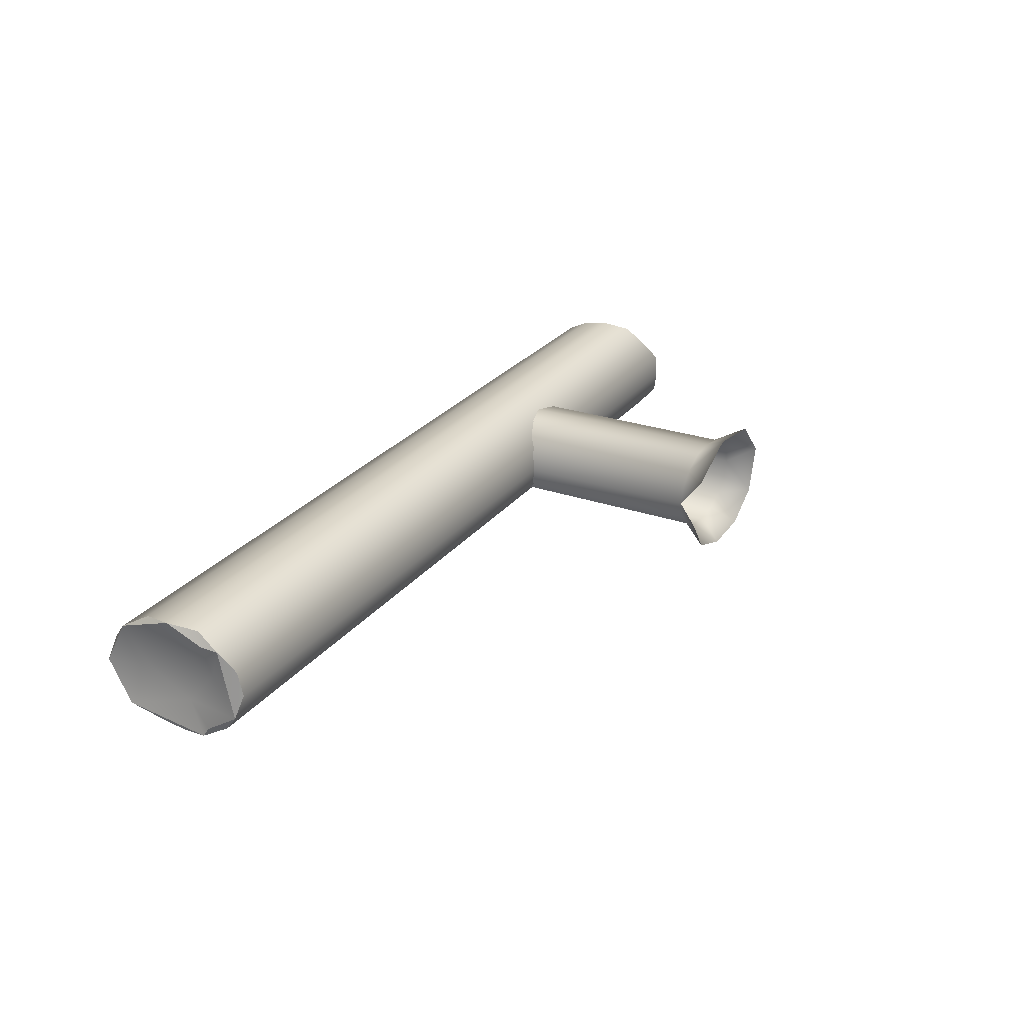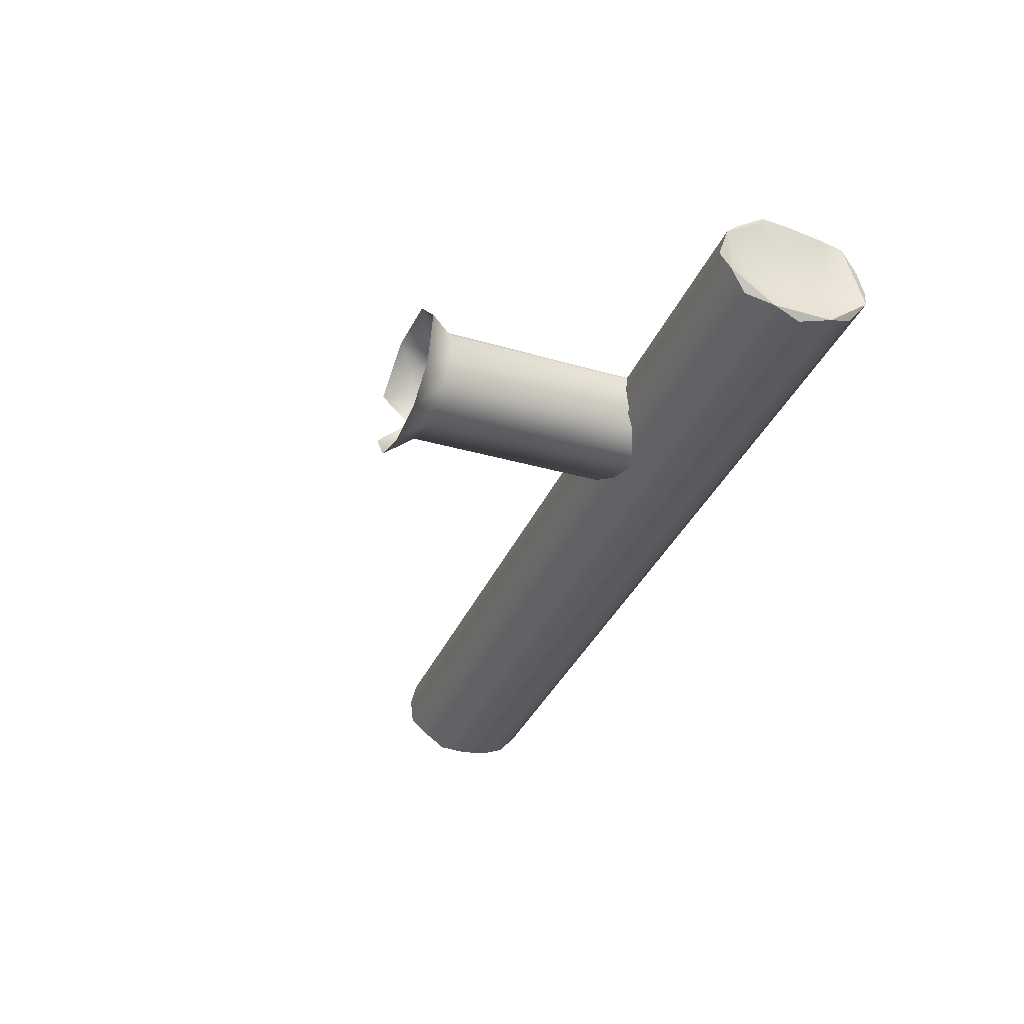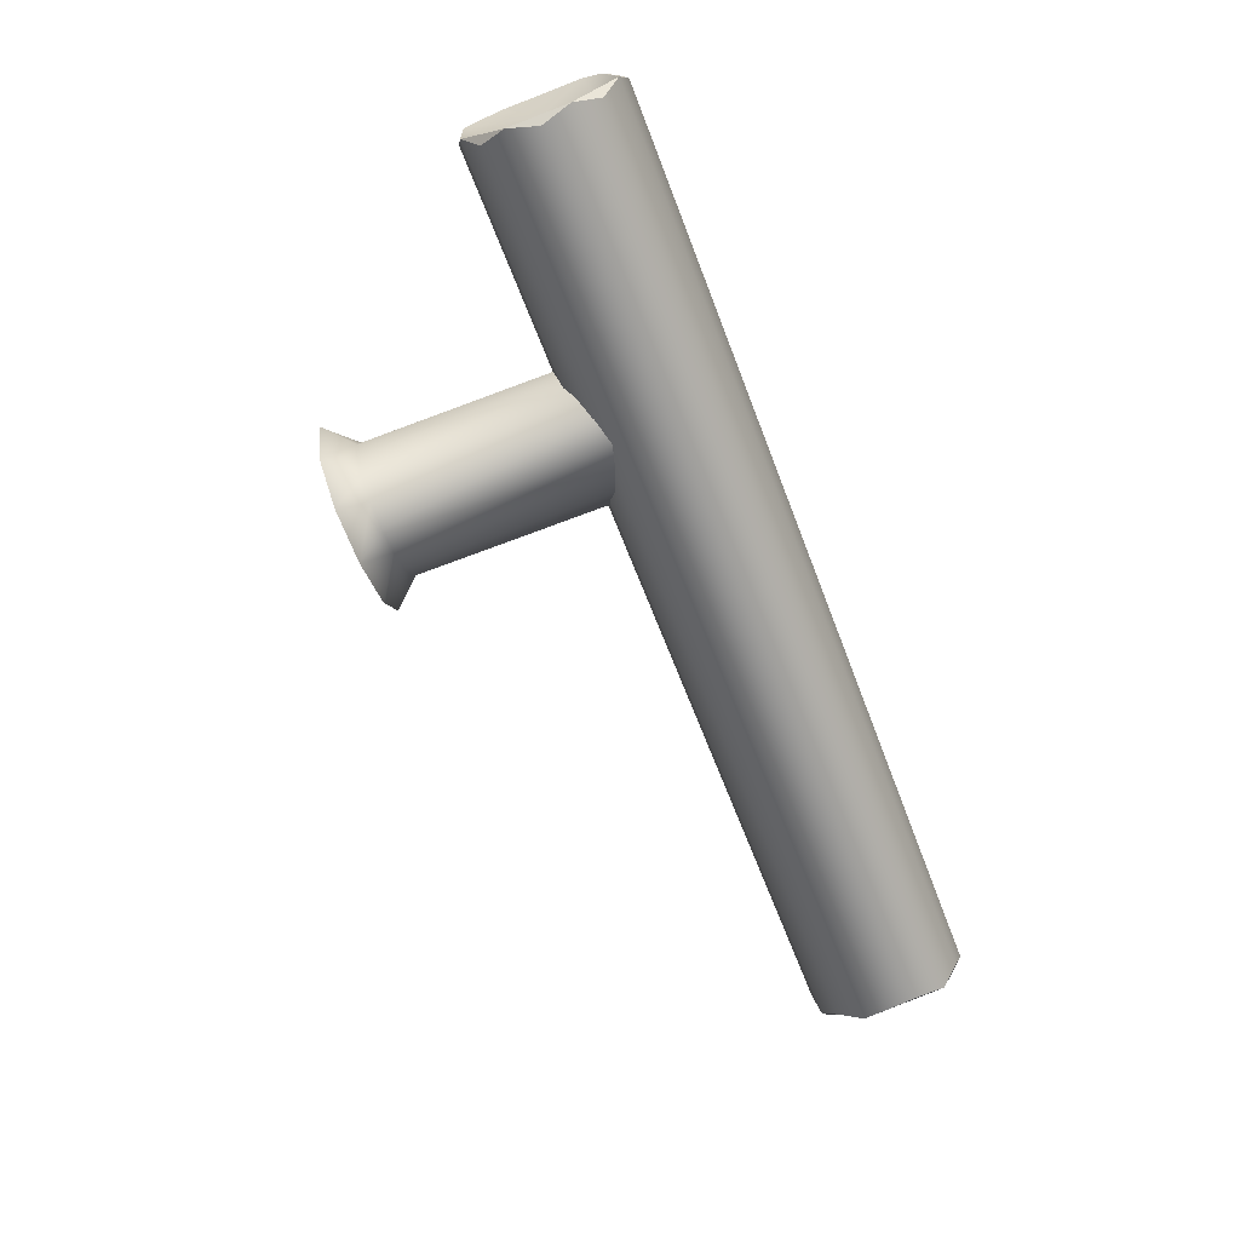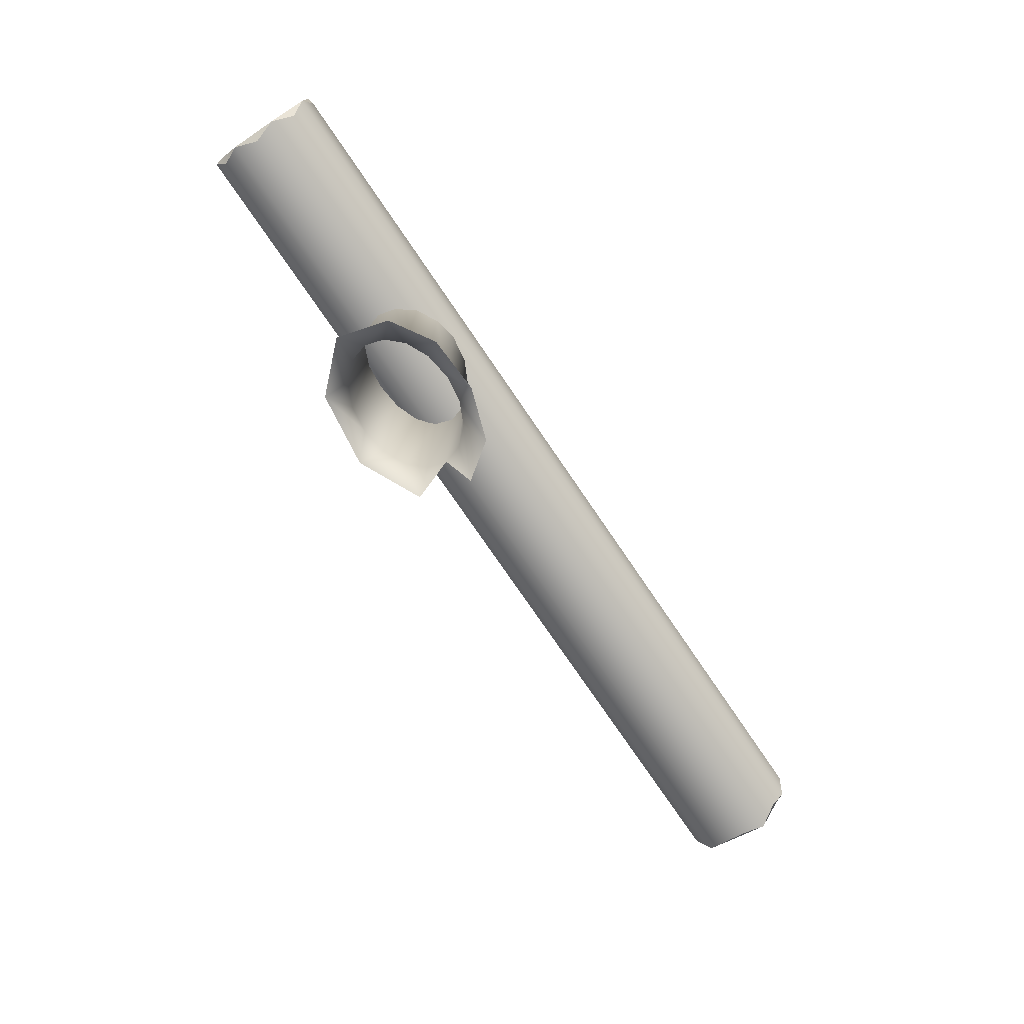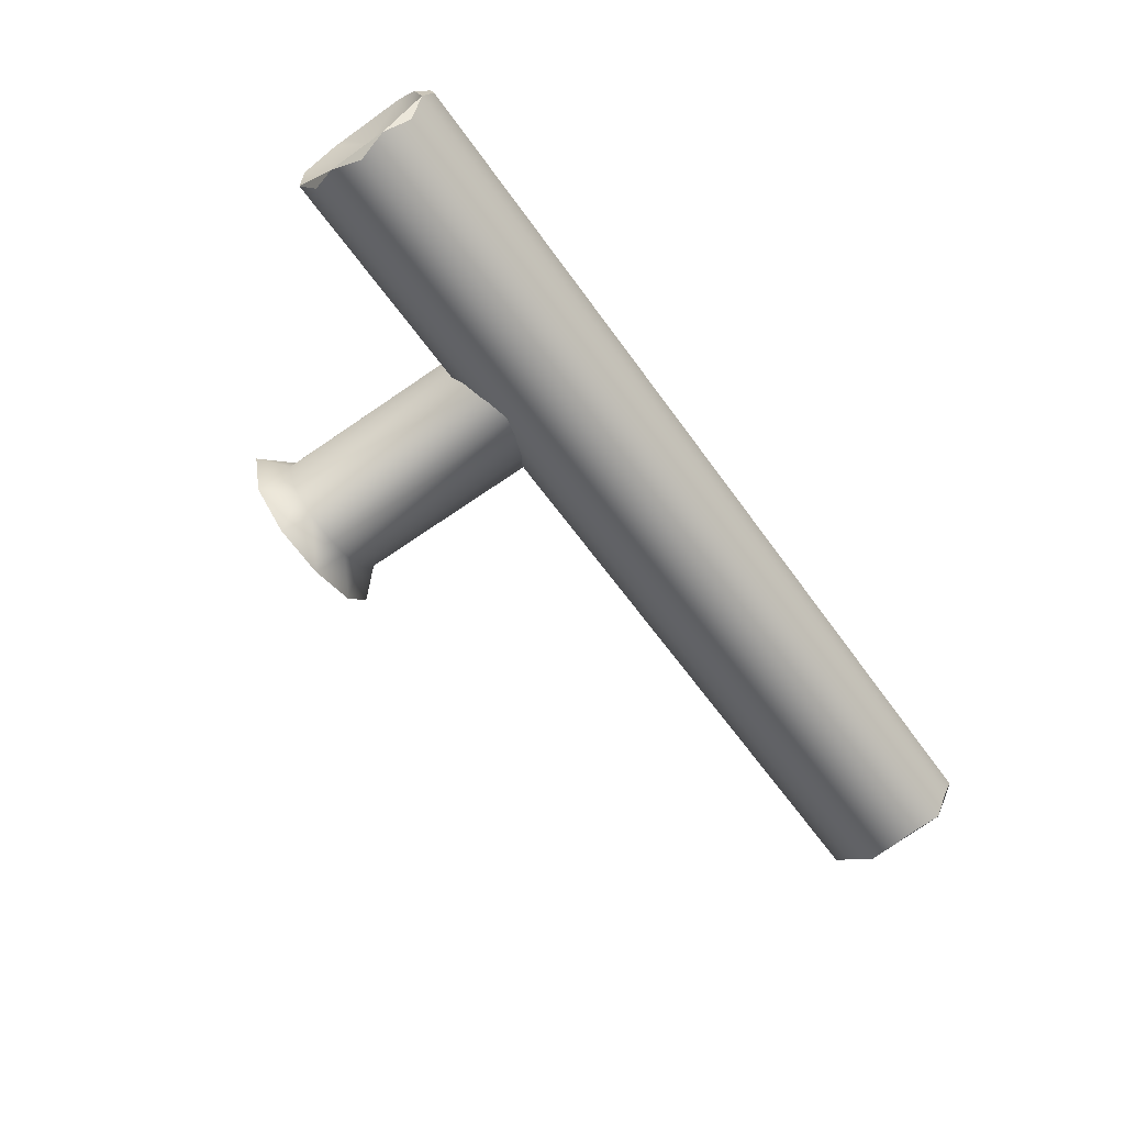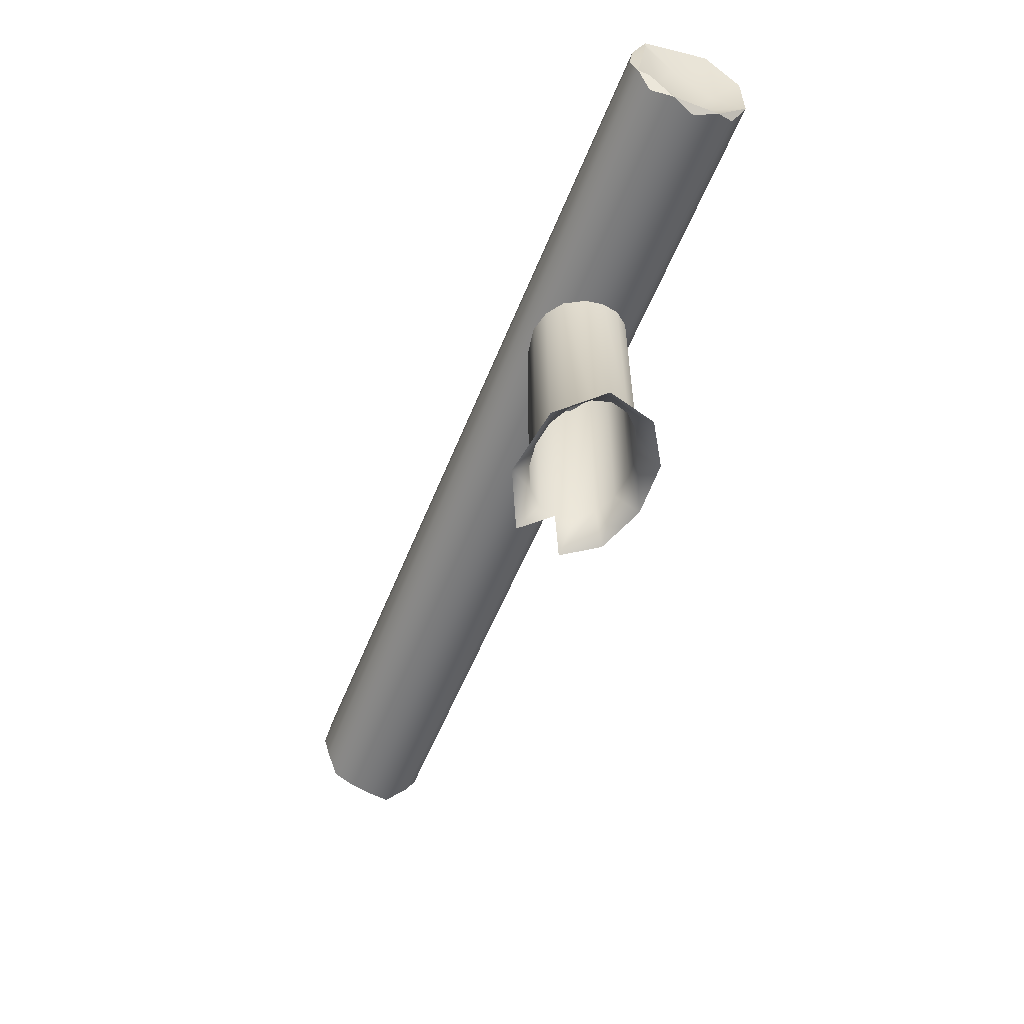
<metadata>
{"format":"obj","ext":"obj","renderer":"f3d","projection":"perspective","resolution":1024,"background":"white","views":[{"elev":26.1,"azim":118.8,"up":"+Y"},{"elev":-35.2,"azim":-110.9,"up":"+Y"},{"elev":-65.9,"azim":-68.9,"up":"+Y"},{"elev":-75.1,"azim":-55.8,"up":"+Z"},{"elev":-62.5,"azim":-54.4,"up":"+Y"},{"elev":-55.7,"azim":-111.6,"up":"+Z"}]}
</metadata>
<code>
v 0.5996 0.01583 -0.06827
v 0.6211 0.03836 -0.06827
v 0.6912 0.02859 -0.06827
v 0.6988 0.002015 -0.06827
v 0.6856 -0.0166 -0.06827
v 0.6072 -0.01075 -0.06827
v 0.6591 0.04364 -0.06827
v 0.6591 -0.0258 -0.06827
v 0.6295 -0.02443 -0.06827
v 0.6124 0.008778 -0.05343
v 0.623 0.02706 -0.05339
v 0.649 0.0347 -0.05337
v 0.6751 0.02725 -0.0534
v 0.686 0.009064 -0.05343
v 0.6754 -0.00922 -0.05339
v 0.6635 -0.01485 -0.05337
v 0.6233 -0.009409 -0.0534
v 0.6152 -0.001078 -0.05342
v 0.6151 0.01866 -0.05341
v 0.6349 0.03269 -0.05337
v 0.6631 0.03279 -0.05338
v 0.6832 0.01892 -0.05342
v 0.6833 -0.00082 -0.05341
v 0.6494 -0.01686 -0.05337
v 0.6353 -0.01495 -0.05338
v 0.6126 0.008921 0.04996
v 0.6154 0.01872 0.05243
v 0.6234 0.02703 0.05778
v 0.6352 0.03257 0.06295
v 0.6492 0.03453 0.06669
v 0.6632 0.03257 0.06295
v 0.675 0.02703 0.05778
v 0.683 0.01872 0.05243
v 0.6857 0.008921 0.04996
v 0.683 -0.000877 0.05243
v 0.675 -0.009183 0.05778
v 0.6632 -0.01473 0.06295
v 0.6492 -0.01668 0.0667
v 0.6234 -0.009183 0.05778
v 0.6154 -0.000877 0.05243
v 0.6352 -0.01473 0.06295
v 0.4998 0.0037 0.06866
v 0.4998 0.01415 0.1154
v 0.4997 0.02464 0.08805
v 0.4997 -0.006792 0.09603
v 0.492 0.03315 0.1127
v 0.4917 0.02135 0.05316
v 0.4917 -0.02155 0.07619
v 0.4917 -0.003501 0.1309
v 0.493 0.03228 0.1217
v 0.493 0.03933 0.07586
v 0.4917 -0.003839 0.05334
v 0.492 0.03315 0.07139
v 0.4917 -0.02141 0.1083
v 0.496 0.03939 0.1081
v 0.496 0.0419 0.09204
v 0.496 0.008924 0.04996
v 0.496 0.03224 0.06229
v 0.496 -0.01439 0.06229
v 0.496 -0.02405 0.09204
v 0.496 -0.01439 0.1218
v 0.496 0.02154 0.1309
v 0.9972 0.03939 0.1081
v 0.9972 0.03939 0.07594
v 0.9972 0.008924 0.04997
v 1.002 -0.003499 0.05316
v 0.9972 0.02154 0.05317
v 0.9972 -0.01439 0.06229
v 1 -0.02148 0.07586
v 0.9972 -0.02154 0.1081
v 0.9972 -0.02405 0.09204
v 1.002 -0.01448 0.1216
v 0.9972 -0.003696 0.1309
v 0.496 0.008924 0.1341
v 1.002 0.03206 0.1219
v 1.002 0.04183 0.09228
v 1 0.03228 0.0624
v 1.002 0.00874 0.134
v 0.9972 0.02154 0.1309
v 1.001 0.03315 0.07139
v 1.001 -0.0153 0.07139
v 0.9937 0.02464 0.09603
v 0.9937 0.01205 0.07199
v 0.9937 -0.006792 0.08805
v 0.9937 0.005798 0.1121
f 6 10 1
f 1 10 6
f 1 11 2
f 2 11 1
f 7 2 12
f 12 2 7
f 3 7 13
f 13 7 3
f 4 15 5
f 5 15 4
f 5 16 8
f 8 16 5
f 9 17 6
f 6 17 9
f 6 18 10
f 10 18 6
f 1 10 19
f 19 10 1
f 1 19 11
f 11 19 1
f 2 11 20
f 20 11 2
f 12 2 20
f 20 2 12
f 21 7 12
f 12 7 21
f 13 7 21
f 21 7 13
f 3 13 22
f 22 13 3
f 3 22 14
f 14 22 3
f 4 14 23
f 23 14 4
f 4 23 15
f 15 23 4
f 15 16 5
f 5 16 15
f 16 24 8
f 8 24 16
f 8 25 9
f 9 25 8
f 17 9 25
f 25 9 17
f 18 6 17
f 17 6 18
f 10 18 26
f 26 18 10
f 10 27 19
f 19 27 10
f 19 28 11
f 11 28 19
f 29 20 11
f 11 20 29
f 30 12 20
f 20 12 30
f 31 21 12
f 12 21 31
f 13 21 32
f 32 21 13
f 22 13 33
f 33 13 22
f 14 22 34
f 34 22 14
f 14 35 23
f 23 35 14
f 23 36 15
f 15 36 23
f 15 37 16
f 16 37 15
f 16 38 24
f 24 38 16
f 8 24 25
f 25 24 8
f 25 39 17
f 17 39 25
f 18 17 40
f 40 17 18
f 18 40 26
f 26 40 18
f 10 26 27
f 27 26 10
f 19 27 28
f 28 27 19
f 29 11 28
f 28 11 29
f 30 20 29
f 29 20 30
f 31 12 30
f 30 12 31
f 32 21 31
f 31 21 32
f 13 32 33
f 33 32 13
f 22 33 34
f 34 33 22
f 14 34 35
f 35 34 14
f 23 35 36
f 36 35 23
f 15 36 37
f 37 36 15
f 16 37 38
f 38 37 16
f 24 38 41
f 41 38 24
f 24 41 25
f 25 41 24
f 25 41 39
f 39 41 25
f 17 39 40
f 40 39 17
f 42 43 44
f 44 43 42
f 42 45 43
f 43 45 42
f 44 43 46
f 46 43 44
f 47 42 44
f 44 42 47
f 42 48 45
f 45 48 42
f 45 49 43
f 43 49 45
f 46 43 50
f 50 43 46
f 51 44 46
f 46 44 51
f 47 52 42
f 42 52 47
f 47 44 53
f 53 44 47
f 52 48 42
f 42 48 52
f 48 54 45
f 45 54 48
f 45 54 49
f 49 54 45
f 43 49 50
f 50 49 43
f 55 46 50
f 50 46 55
f 53 44 51
f 51 44 53
f 51 46 56
f 56 46 51
f 47 57 52
f 52 57 47
f 47 53 58
f 58 53 47
f 52 59 48
f 48 59 52
f 60 54 48
f 48 54 60
f 54 61 49
f 49 61 54
f 50 49 62
f 62 49 50
f 56 46 55
f 55 46 56
f 63 55 50
f 50 55 63
f 58 53 51
f 51 53 58
f 64 51 56
f 56 51 64
f 47 65 57
f 57 65 47
f 57 66 52
f 52 66 57
f 58 67 47
f 47 67 58
f 52 68 59
f 59 68 52
f 69 48 59
f 59 48 69
f 70 54 60
f 60 54 70
f 71 60 48
f 48 60 71
f 72 61 54
f 54 61 72
f 49 61 73
f 73 61 49
f 62 49 74
f 74 49 62
f 50 62 75
f 75 62 50
f 76 56 55
f 55 56 76
f 76 55 63
f 63 55 76
f 75 63 50
f 50 63 75
f 77 58 51
f 51 58 77
f 77 51 64
f 64 51 77
f 76 64 56
f 56 64 76
f 67 65 47
f 47 65 67
f 65 66 57
f 57 66 65
f 66 68 52
f 52 68 66
f 77 67 58
f 58 67 77
f 69 59 68
f 68 59 69
f 69 71 48
f 48 71 69
f 72 54 70
f 70 54 72
f 70 60 71
f 71 60 70
f 73 61 72
f 72 61 73
f 78 49 73
f 73 49 78
f 74 49 78
f 78 49 74
f 79 62 74
f 74 62 79
f 75 62 79
f 79 62 75
f 75 76 63
f 63 76 75
f 77 64 80
f 80 64 77
f 80 64 76
f 76 64 80
f 65 67 66
f 66 67 65
f 66 81 68
f 68 81 66
f 66 67 77
f 77 67 66
f 68 81 69
f 69 81 68
f 69 72 71
f 71 72 69
f 71 72 70
f 70 72 71
f 78 73 72
f 72 73 78
f 79 74 78
f 78 74 79
f 75 79 78
f 78 79 75
f 76 75 82
f 82 75 76
f 77 80 83
f 83 80 77
f 80 76 82
f 82 76 80
f 66 84 81
f 81 84 66
f 66 77 83
f 83 77 66
f 81 84 69
f 69 84 81
f 69 84 72
f 72 84 69
f 85 78 72
f 72 78 85
f 85 75 78
f 78 75 85
f 82 75 85
f 85 75 82
f 80 82 83
f 83 82 80
f 66 83 84
f 84 83 66
f 84 85 72
f 72 85 84
f 83 82 85
f 85 82 83
f 83 85 84
f 84 85 83

</code>
